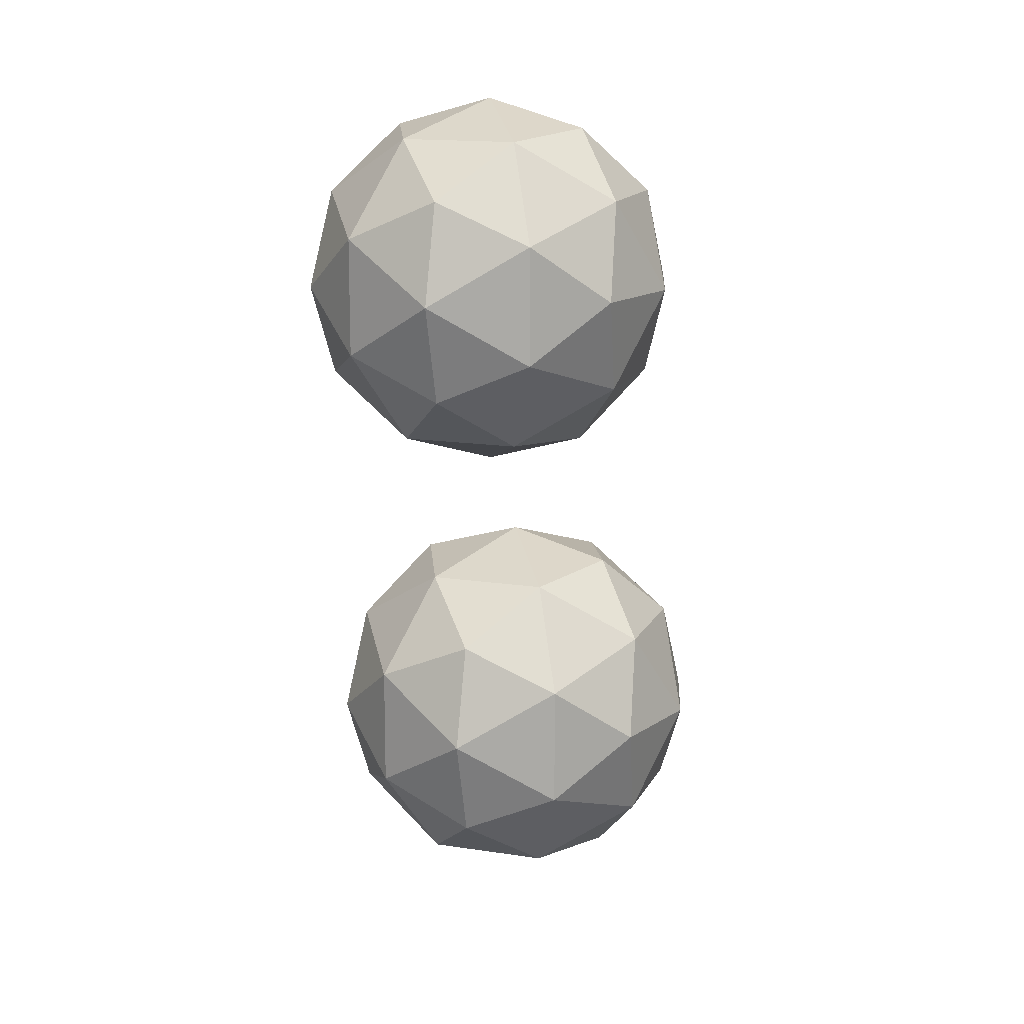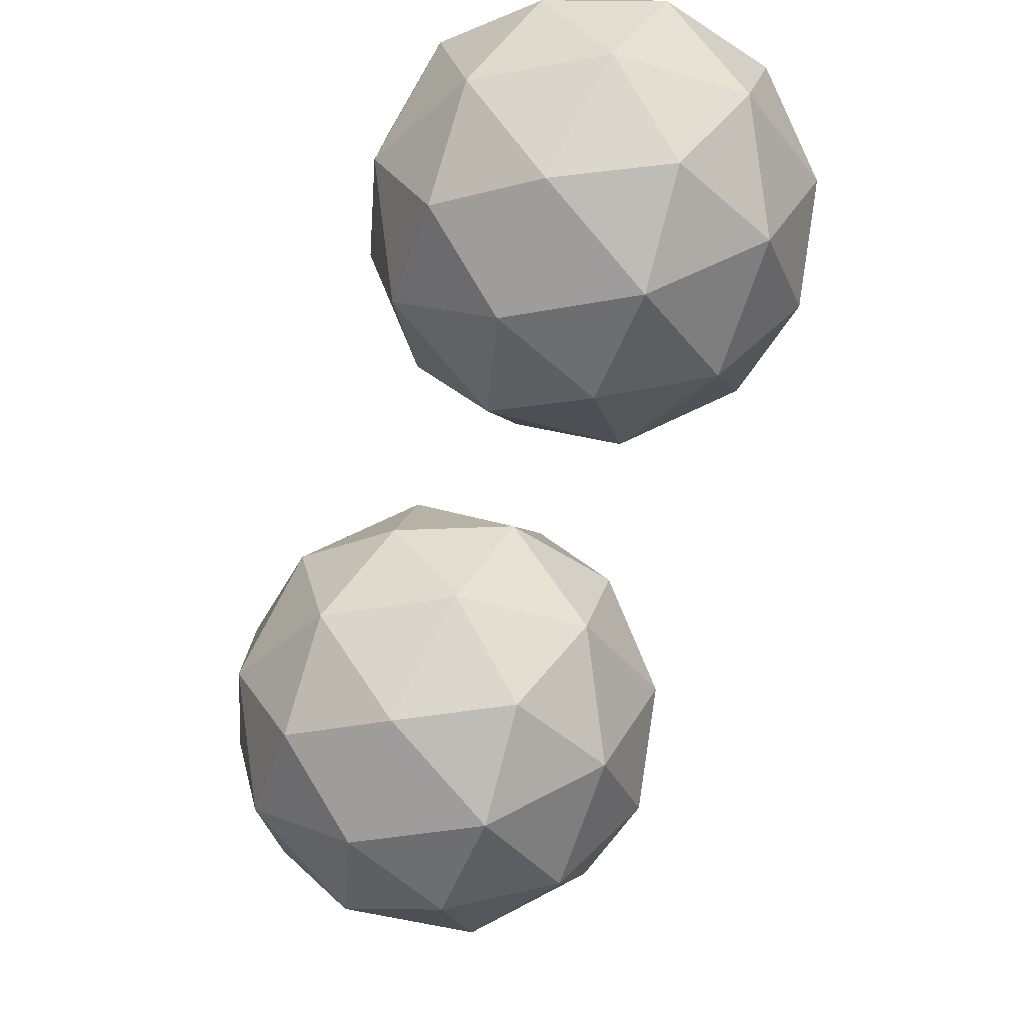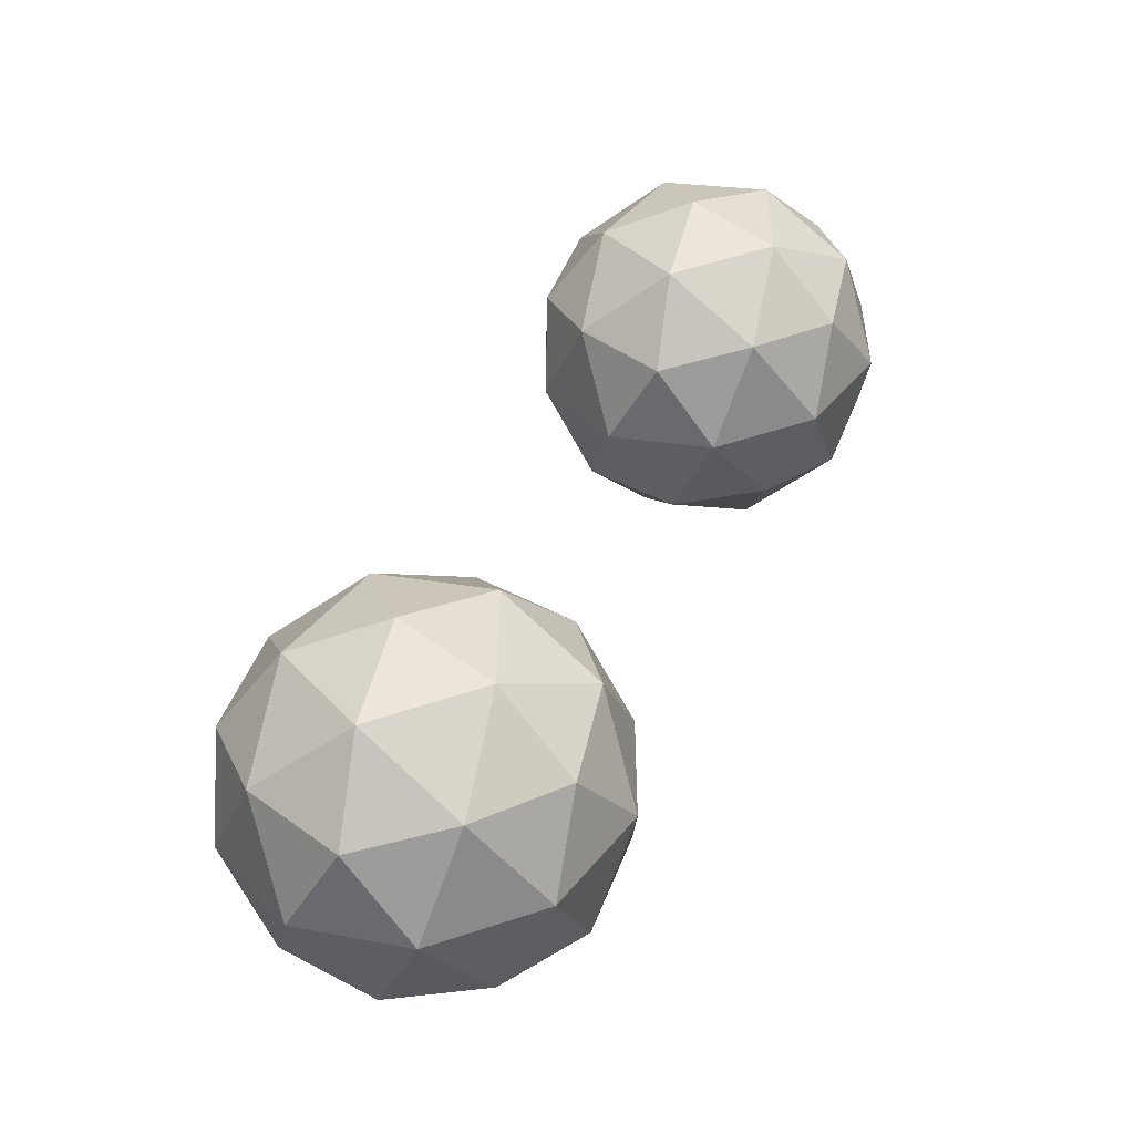
<metadata>
{"format":"obj","ext":"obj","renderer":"f3d","projection":"perspective","resolution":1024,"background":"white","views":[{"elev":14.5,"azim":-102.9,"up":"+Z"},{"elev":-35.9,"azim":-40.0,"up":"+Y"},{"elev":-50.7,"azim":-174.0,"up":"+Z"}]}
</metadata>
<code>
o Icosphere_Icosphere.003
v -2.573 -0.7406 3.523
v -2.018 -0.5458 3.926
v -2.785 -0.5458 4.175
v -0.6855 0.7013 4.894
v -1.075 0.1751 4.611
v -0.5198 0.5989 4.208
v -3.259 -0.5458 3.523
v -2.785 -0.5458 2.871
v -2.018 -0.5458 3.12
v -0.3889 1.285 4.611
v -3.294 0.7013 5.742
v -2.591 0.5989 5.687
v -2.933 1.285 5.936
v -4.906 0.7013 3.523
v -4.637 0.5989 4.175
v -4.98 1.285 3.926
v -3.294 0.7013 1.304
v -3.831 0.5989 1.761
v -3.7 1.285 1.358
v -0.6855 0.7013 2.151
v -1.286 0.5989 1.782
v -0.8626 1.285 1.782
v -0.8626 1.285 5.264
v -3.7 1.285 5.687
v -4.98 1.285 3.12
v -2.933 1.285 1.109
v -0.3889 1.285 2.434
v -1.852 3.034 5.742
v -1.315 3.137 5.284
v -2.001 3.561 5.284
v -4.46 3.034 4.894
v -3.86 3.137 5.263
v -4.071 3.561 4.611
v -4.46 3.034 2.151
v -4.626 3.137 2.837
v -4.071 3.561 2.434
v -1.852 3.034 1.304
v -2.555 3.137 1.358
v -2.001 3.561 1.761
v -0.2399 3.034 3.523
v -0.5089 3.137 2.871
v -0.7208 3.561 3.523
v -1.202 4.087 3.523
v -1.675 4.087 2.871
v -1.887 4.281 3.523
v -0.9898 3.663 2.871
v -0.7779 3.239 2.219
v -1.315 3.137 1.761
v -1.464 3.663 2.219
v -2.149 4.087 2.219
v -2.916 4.087 2.468
v -2.361 4.281 2.871
v -2.704 3.663 1.815
v -3.259 3.239 1.412
v -3.86 3.137 1.782
v -3.471 3.663 2.065
v -3.682 4.087 2.717
v -3.682 4.087 3.523
v -3.128 4.281 3.12
v -4.237 3.663 3.12
v -4.792 3.239 3.523
v -4.626 3.137 4.208
v -4.237 3.663 3.926
v -3.682 4.087 4.329
v -2.916 4.087 4.578
v -3.128 4.281 3.926
v -3.471 3.663 4.981
v -3.259 3.239 5.633
v -2.555 3.137 5.687
v -2.704 3.663 5.23
v -2.149 4.087 4.827
v -1.675 4.087 4.175
v -2.361 4.281 4.175
v -1.464 3.663 4.827
v -0.7779 3.239 4.827
v -0.5089 3.137 4.175
v -0.9898 3.663 4.175
v -0.09221 1.868 2.717
v -0.4351 2.553 2.468
v -0.1661 2.451 3.12
v -0.566 1.868 2.065
v -1.04 1.868 1.412
v -1.446 2.451 1.358
v -0.9088 2.553 1.815
v -2.573 1.868 0.9143
v -2.916 2.554 1.163
v -2.213 2.451 1.109
v -3.34 1.868 1.163
v -4.106 1.868 1.412
v -4.283 2.451 1.782
v -3.682 2.554 1.412
v -5.054 1.868 2.717
v -4.923 2.553 3.12
v -4.757 2.451 2.434
v -5.054 1.868 3.523
v -5.054 1.868 4.329
v -4.757 2.451 4.611
v -4.923 2.553 3.926
v -4.106 1.868 5.633
v -3.682 2.554 5.633
v -4.283 2.451 5.264
v -3.34 1.868 5.882
v -2.573 1.868 6.131
v -2.213 2.451 5.936
v -2.916 2.554 5.882
v -1.04 1.868 5.633
v -0.9088 2.553 5.23
v -1.446 2.451 5.687
v -0.566 1.868 4.981
v -0.09221 1.868 4.329
v -0.1661 2.451 3.926
v -0.4351 2.553 4.578
v -1.806 1.868 1.163
v -1.464 1.182 1.412
v -1.887 0.4965 1.412
v -2.591 0.5989 1.358
v -2.23 1.182 1.163
v -4.58 1.868 2.065
v -4.237 1.182 1.815
v -4.368 0.4965 2.219
v -4.637 0.5989 2.871
v -4.711 1.182 2.468
v -4.58 1.868 4.981
v -4.711 1.182 4.578
v -4.368 0.4965 4.827
v -3.831 0.5989 5.284
v -4.237 1.182 5.23
v -1.806 1.868 5.882
v -2.23 1.182 5.882
v -1.887 0.4965 5.633
v -1.286 0.5989 5.263
v -1.464 1.182 5.633
v -0.09221 1.868 3.523
v -0.2232 1.182 3.926
v -0.3541 0.4965 3.523
v -0.5198 0.5989 2.837
v -0.2232 1.182 3.12
v -1.464 -0.351 2.717
v -1.675 0.07271 2.065
v -1.075 0.1751 2.434
v -2.23 -0.351 2.468
v -2.997 -0.351 2.219
v -3.145 0.1751 1.761
v -2.442 0.07271 1.815
v -3.682 0.07271 2.219
v -3.471 -0.351 2.871
v -3.944 -0.351 3.523
v -4.425 0.1751 3.523
v -4.156 0.07272 2.871
v -4.156 0.07272 4.175
v -3.471 -0.351 4.175
v -2.997 -0.351 4.827
v -3.145 0.1751 5.284
v -3.682 0.07271 4.827
v -0.9088 0.07271 3.12
v -0.9088 0.07271 3.926
v -1.464 -0.351 4.329
v -1.464 -0.351 3.523
v -2.442 0.07271 5.23
v -2.23 -0.351 4.578
v -1.675 0.07271 4.981
v -2.573 4.476 3.523
f 1 2 3
f 4 5 6
f 1 3 7
f 1 7 8
f 1 8 9
f 4 6 10
f 11 12 13
f 14 15 16
f 17 18 19
f 20 21 22
f 4 10 23
f 11 13 24
f 14 16 25
f 17 19 26
f 20 22 27
f 28 29 30
f 31 32 33
f 34 35 36
f 37 38 39
f 40 41 42
f 43 44 45
f 43 46 44
f 47 48 49
f 50 51 52
f 50 53 51
f 54 55 56
f 57 58 59
f 57 60 58
f 61 62 63
f 64 65 66
f 64 67 65
f 68 69 70
f 71 72 73
f 71 74 72
f 75 76 77
f 78 79 80
f 78 81 79
f 82 83 84
f 85 86 87
f 85 88 86
f 89 90 91
f 92 93 94
f 92 95 93
f 96 97 98
f 99 100 101
f 99 102 100
f 103 104 105
f 106 107 108
f 106 109 107
f 110 111 112
f 82 113 83
f 82 114 113
f 115 116 117
f 89 118 90
f 89 119 118
f 120 121 122
f 96 123 97
f 96 124 123
f 125 126 127
f 103 128 104
f 103 129 128
f 130 131 132
f 110 133 111
f 110 134 133
f 135 136 137
f 138 139 140
f 138 141 139
f 142 143 144
f 142 145 143
f 142 146 145
f 147 148 149
f 147 150 148
f 147 151 150
f 152 153 154
f 135 155 136
f 135 156 155
f 157 2 158
f 152 159 153
f 152 160 159
f 157 5 161
f 161 131 130
f 161 5 131
f 5 4 131
f 159 161 130
f 159 160 161
f 160 157 161
f 153 12 11
f 153 159 12
f 159 130 12
f 158 9 138
f 158 2 9
f 2 1 9
f 155 158 138
f 155 156 158
f 156 157 158
f 136 140 20
f 136 155 140
f 155 138 140
f 154 126 125
f 154 153 126
f 153 11 126
f 150 154 125
f 150 151 154
f 151 152 154
f 148 15 14
f 148 150 15
f 150 125 15
f 149 121 120
f 149 148 121
f 148 14 121
f 145 149 120
f 145 146 149
f 146 147 149
f 143 18 17
f 143 145 18
f 145 120 18
f 144 116 115
f 144 143 116
f 143 17 116
f 139 144 115
f 139 141 144
f 141 142 144
f 140 21 20
f 140 139 21
f 139 115 21
f 137 27 78
f 137 136 27
f 136 20 27
f 133 137 78
f 133 134 137
f 134 135 137
f 111 80 40
f 111 133 80
f 133 78 80
f 132 23 106
f 132 131 23
f 131 4 23
f 128 132 106
f 128 129 132
f 129 130 132
f 104 108 28
f 104 128 108
f 128 106 108
f 127 24 99
f 127 126 24
f 126 11 24
f 123 127 99
f 123 124 127
f 124 125 127
f 97 101 31
f 97 123 101
f 123 99 101
f 122 25 92
f 122 121 25
f 121 14 25
f 118 122 92
f 118 119 122
f 119 120 122
f 90 94 34
f 90 118 94
f 118 92 94
f 117 26 85
f 117 116 26
f 116 17 26
f 113 117 85
f 113 114 117
f 114 115 117
f 83 87 37
f 83 113 87
f 113 85 87
f 112 76 75
f 112 111 76
f 111 40 76
f 107 112 75
f 107 109 112
f 109 110 112
f 108 29 28
f 108 107 29
f 107 75 29
f 105 69 68
f 105 104 69
f 104 28 69
f 100 105 68
f 100 102 105
f 102 103 105
f 101 32 31
f 101 100 32
f 100 68 32
f 98 62 61
f 98 97 62
f 97 31 62
f 93 98 61
f 93 95 98
f 95 96 98
f 94 35 34
f 94 93 35
f 93 61 35
f 91 55 54
f 91 90 55
f 90 34 55
f 86 91 54
f 86 88 91
f 88 89 91
f 87 38 37
f 87 86 38
f 86 54 38
f 84 48 47
f 84 83 48
f 83 37 48
f 79 84 47
f 79 81 84
f 81 82 84
f 80 41 40
f 80 79 41
f 79 47 41
f 77 42 43
f 77 76 42
f 76 40 42
f 72 77 43
f 72 74 77
f 74 75 77
f 73 45 162
f 73 72 45
f 72 43 45
f 70 30 71
f 70 69 30
f 69 28 30
f 65 70 71
f 65 67 70
f 67 68 70
f 66 73 162
f 66 65 73
f 65 71 73
f 63 33 64
f 63 62 33
f 62 31 33
f 58 63 64
f 58 60 63
f 60 61 63
f 59 66 162
f 59 58 66
f 58 64 66
f 56 36 57
f 56 55 36
f 55 34 36
f 51 56 57
f 51 53 56
f 53 54 56
f 52 59 162
f 52 51 59
f 51 57 59
f 49 39 50
f 49 48 39
f 48 37 39
f 44 49 50
f 44 46 49
f 46 47 49
f 45 52 162
f 45 44 52
f 44 50 52
f 42 46 43
f 42 41 46
f 41 47 46
f 39 53 50
f 39 38 53
f 38 54 53
f 36 60 57
f 36 35 60
f 35 61 60
f 33 67 64
f 33 32 67
f 32 68 67
f 30 74 71
f 30 29 74
f 29 75 74
f 27 81 78
f 27 22 81
f 22 82 81
f 26 88 85
f 26 19 88
f 19 89 88
f 25 95 92
f 25 16 95
f 16 96 95
f 24 102 99
f 24 13 102
f 13 103 102
f 23 109 106
f 23 10 109
f 10 110 109
f 22 114 82
f 22 21 114
f 21 115 114
f 19 119 89
f 19 18 119
f 18 120 119
f 16 124 96
f 16 15 124
f 15 125 124
f 13 129 103
f 13 12 129
f 12 130 129
f 10 134 110
f 10 6 134
f 6 135 134
f 9 141 138
f 9 8 141
f 8 142 141
f 8 146 142
f 8 7 146
f 7 147 146
f 7 151 147
f 7 3 151
f 3 152 151
f 6 156 135
f 6 5 156
f 5 157 156
f 3 160 152
f 3 2 160
f 2 157 160
o Icosphere.001_Icosphere.004
v 1.594 -2.416 -4.258
v 2.22 -2.196 -3.803
v 1.355 -2.196 -3.522
v 3.723 -0.7889 -2.71
v 3.284 -1.383 -3.029
v 3.91 -0.9045 -3.484
v 0.82 -2.196 -4.258
v 1.355 -2.196 -4.993
v 2.22 -2.196 -4.712
v 4.058 -0.1308 -3.029
v 0.7802 -0.7889 -1.754
v 1.574 -0.9045 -1.815
v 1.187 -0.1308 -1.534
v -1.039 -0.7889 -4.258
v -0.7352 -0.9045 -3.522
v -1.122 -0.1308 -3.803
v 0.7802 -0.7889 -6.761
v 0.1743 -0.9045 -6.245
v 0.322 -0.1308 -6.7
v 3.723 -0.7889 -5.805
v 3.045 -0.9045 -6.222
v 3.523 -0.1308 -6.222
v 3.523 -0.1308 -2.294
v 0.322 -0.1308 -1.815
v -1.122 -0.1308 -4.712
v 1.187 -0.1308 -6.981
v 4.058 -0.1308 -5.486
v 2.407 1.843 -1.754
v 3.013 1.959 -2.27
v 2.239 2.437 -2.27
v -0.536 1.843 -2.71
v 0.142 1.959 -2.294
v -0.09702 2.437 -3.029
v -0.536 1.843 -5.805
v -0.7229 1.959 -5.031
v -0.09702 2.437 -5.486
v 2.407 1.843 -6.761
v 1.614 1.959 -6.7
v 2.239 2.437 -6.245
v 4.226 1.843 -4.258
v 3.923 1.959 -4.993
v 3.683 2.437 -4.258
v 3.141 3.031 -4.258
v 2.606 3.031 -4.993
v 2.367 3.251 -4.258
v 3.38 2.553 -4.993
v 3.619 2.075 -5.729
v 3.013 1.959 -6.245
v 2.845 2.553 -5.729
v 2.072 3.031 -5.729
v 1.207 3.031 -5.448
v 1.833 3.251 -4.993
v 1.446 2.553 -6.184
v 0.82 2.075 -6.639
v 0.142 1.959 -6.222
v 0.581 2.553 -5.903
v 0.3419 3.031 -5.167
v 0.3419 3.031 -4.258
v 0.9678 3.251 -4.712
v -0.284 2.553 -4.712
v -0.9098 2.075 -4.258
v -0.7229 1.959 -3.484
v -0.284 2.553 -3.803
v 0.3419 3.031 -3.348
v 1.207 3.031 -3.067
v 0.9678 3.251 -3.803
v 0.581 2.553 -2.612
v 0.82 2.075 -1.877
v 1.614 1.959 -1.815
v 1.446 2.553 -2.331
v 2.072 3.031 -2.786
v 2.606 3.031 -3.522
v 1.833 3.251 -3.522
v 2.845 2.553 -2.786
v 3.619 2.075 -2.786
v 3.923 1.959 -3.522
v 3.38 2.553 -3.522
v 4.393 0.5273 -5.167
v 4.006 1.301 -5.448
v 4.309 1.185 -4.712
v 3.858 0.5273 -5.903
v 3.324 0.5273 -6.639
v 2.865 1.185 -6.7
v 3.471 1.301 -6.184
v 1.594 0.5273 -7.201
v 1.207 1.301 -6.92
v 2 1.185 -6.981
v 0.7287 0.5273 -6.92
v -0.1362 0.5273 -6.639
v -0.3361 1.185 -6.222
v 0.3419 1.301 -6.639
v -1.205 0.5273 -5.167
v -1.058 1.301 -4.712
v -0.8707 1.185 -5.486
v -1.205 0.5273 -4.258
v -1.205 0.5273 -3.348
v -0.8707 1.185 -3.029
v -1.058 1.301 -3.803
v -0.1362 0.5273 -1.877
v 0.3419 1.301 -1.877
v -0.3361 1.185 -2.294
v 0.7287 0.5273 -1.596
v 1.594 0.5273 -1.315
v 2 1.185 -1.534
v 1.207 1.301 -1.596
v 3.324 0.5273 -1.877
v 3.471 1.301 -2.331
v 2.865 1.185 -1.815
v 3.858 0.5273 -2.612
v 4.393 0.5273 -3.348
v 4.309 1.185 -3.803
v 4.006 1.301 -3.067
v 2.459 0.5273 -6.92
v 2.845 -0.2464 -6.639
v 2.367 -1.02 -6.639
v 1.574 -0.9045 -6.7
v 1.98 -0.2464 -6.92
v -0.6708 0.5273 -5.903
v -0.284 -0.2464 -6.184
v -0.4317 -1.02 -5.729
v -0.7352 -0.9045 -4.993
v -0.8185 -0.2464 -5.448
v -0.6708 0.5273 -2.612
v -0.8185 -0.2464 -3.067
v -0.4317 -1.02 -2.786
v 0.1743 -0.9045 -2.27
v -0.284 -0.2464 -2.331
v 2.459 0.5273 -1.596
v 1.98 -0.2464 -1.596
v 2.367 -1.02 -1.877
v 3.045 -0.9045 -2.294
v 2.845 -0.2464 -1.877
v 4.393 0.5273 -4.258
v 4.245 -0.2464 -3.803
v 4.097 -1.02 -4.258
v 3.91 -0.9045 -5.031
v 4.245 -0.2464 -4.712
v 2.845 -1.976 -5.167
v 2.606 -1.498 -5.903
v 3.284 -1.383 -5.486
v 1.98 -1.976 -5.448
v 1.116 -1.976 -5.729
v 0.9479 -1.383 -6.245
v 1.741 -1.498 -6.184
v 0.3419 -1.498 -5.729
v 0.581 -1.976 -4.993
v 0.04641 -1.976 -4.258
v -0.4961 -1.383 -4.258
v -0.1927 -1.498 -4.993
v -0.1927 -1.498 -3.522
v 0.581 -1.976 -3.522
v 1.116 -1.976 -2.786
v 0.9479 -1.383 -2.27
v 0.3419 -1.498 -2.786
v 3.471 -1.498 -4.712
v 3.471 -1.498 -3.803
v 2.845 -1.976 -3.348
v 2.845 -1.976 -4.258
v 1.741 -1.498 -2.331
v 1.98 -1.976 -3.067
v 2.606 -1.498 -2.612
v 1.594 3.47 -4.258
f 163 164 165
f 166 167 168
f 163 165 169
f 163 169 170
f 163 170 171
f 166 168 172
f 173 174 175
f 176 177 178
f 179 180 181
f 182 183 184
f 166 172 185
f 173 175 186
f 176 178 187
f 179 181 188
f 182 184 189
f 190 191 192
f 193 194 195
f 196 197 198
f 199 200 201
f 202 203 204
f 205 206 207
f 205 208 206
f 209 210 211
f 212 213 214
f 212 215 213
f 216 217 218
f 219 220 221
f 219 222 220
f 223 224 225
f 226 227 228
f 226 229 227
f 230 231 232
f 233 234 235
f 233 236 234
f 237 238 239
f 240 241 242
f 240 243 241
f 244 245 246
f 247 248 249
f 247 250 248
f 251 252 253
f 254 255 256
f 254 257 255
f 258 259 260
f 261 262 263
f 261 264 262
f 265 266 267
f 268 269 270
f 268 271 269
f 272 273 274
f 244 275 245
f 244 276 275
f 277 278 279
f 251 280 252
f 251 281 280
f 282 283 284
f 258 285 259
f 258 286 285
f 287 288 289
f 265 290 266
f 265 291 290
f 292 293 294
f 272 295 273
f 272 296 295
f 297 298 299
f 300 301 302
f 300 303 301
f 304 305 306
f 304 307 305
f 304 308 307
f 309 310 311
f 309 312 310
f 309 313 312
f 314 315 316
f 297 317 298
f 297 318 317
f 319 164 320
f 314 321 315
f 314 322 321
f 319 167 323
f 323 293 292
f 323 167 293
f 167 166 293
f 321 323 292
f 321 322 323
f 322 319 323
f 315 174 173
f 315 321 174
f 321 292 174
f 320 171 300
f 320 164 171
f 164 163 171
f 317 320 300
f 317 318 320
f 318 319 320
f 298 302 182
f 298 317 302
f 317 300 302
f 316 288 287
f 316 315 288
f 315 173 288
f 312 316 287
f 312 313 316
f 313 314 316
f 310 177 176
f 310 312 177
f 312 287 177
f 311 283 282
f 311 310 283
f 310 176 283
f 307 311 282
f 307 308 311
f 308 309 311
f 305 180 179
f 305 307 180
f 307 282 180
f 306 278 277
f 306 305 278
f 305 179 278
f 301 306 277
f 301 303 306
f 303 304 306
f 302 183 182
f 302 301 183
f 301 277 183
f 299 189 240
f 299 298 189
f 298 182 189
f 295 299 240
f 295 296 299
f 296 297 299
f 273 242 202
f 273 295 242
f 295 240 242
f 294 185 268
f 294 293 185
f 293 166 185
f 290 294 268
f 290 291 294
f 291 292 294
f 266 270 190
f 266 290 270
f 290 268 270
f 289 186 261
f 289 288 186
f 288 173 186
f 285 289 261
f 285 286 289
f 286 287 289
f 259 263 193
f 259 285 263
f 285 261 263
f 284 187 254
f 284 283 187
f 283 176 187
f 280 284 254
f 280 281 284
f 281 282 284
f 252 256 196
f 252 280 256
f 280 254 256
f 279 188 247
f 279 278 188
f 278 179 188
f 275 279 247
f 275 276 279
f 276 277 279
f 245 249 199
f 245 275 249
f 275 247 249
f 274 238 237
f 274 273 238
f 273 202 238
f 269 274 237
f 269 271 274
f 271 272 274
f 270 191 190
f 270 269 191
f 269 237 191
f 267 231 230
f 267 266 231
f 266 190 231
f 262 267 230
f 262 264 267
f 264 265 267
f 263 194 193
f 263 262 194
f 262 230 194
f 260 224 223
f 260 259 224
f 259 193 224
f 255 260 223
f 255 257 260
f 257 258 260
f 256 197 196
f 256 255 197
f 255 223 197
f 253 217 216
f 253 252 217
f 252 196 217
f 248 253 216
f 248 250 253
f 250 251 253
f 249 200 199
f 249 248 200
f 248 216 200
f 246 210 209
f 246 245 210
f 245 199 210
f 241 246 209
f 241 243 246
f 243 244 246
f 242 203 202
f 242 241 203
f 241 209 203
f 239 204 205
f 239 238 204
f 238 202 204
f 234 239 205
f 234 236 239
f 236 237 239
f 235 207 324
f 235 234 207
f 234 205 207
f 232 192 233
f 232 231 192
f 231 190 192
f 227 232 233
f 227 229 232
f 229 230 232
f 228 235 324
f 228 227 235
f 227 233 235
f 225 195 226
f 225 224 195
f 224 193 195
f 220 225 226
f 220 222 225
f 222 223 225
f 221 228 324
f 221 220 228
f 220 226 228
f 218 198 219
f 218 217 198
f 217 196 198
f 213 218 219
f 213 215 218
f 215 216 218
f 214 221 324
f 214 213 221
f 213 219 221
f 211 201 212
f 211 210 201
f 210 199 201
f 206 211 212
f 206 208 211
f 208 209 211
f 207 214 324
f 207 206 214
f 206 212 214
f 204 208 205
f 204 203 208
f 203 209 208
f 201 215 212
f 201 200 215
f 200 216 215
f 198 222 219
f 198 197 222
f 197 223 222
f 195 229 226
f 195 194 229
f 194 230 229
f 192 236 233
f 192 191 236
f 191 237 236
f 189 243 240
f 189 184 243
f 184 244 243
f 188 250 247
f 188 181 250
f 181 251 250
f 187 257 254
f 187 178 257
f 178 258 257
f 186 264 261
f 186 175 264
f 175 265 264
f 185 271 268
f 185 172 271
f 172 272 271
f 184 276 244
f 184 183 276
f 183 277 276
f 181 281 251
f 181 180 281
f 180 282 281
f 178 286 258
f 178 177 286
f 177 287 286
f 175 291 265
f 175 174 291
f 174 292 291
f 172 296 272
f 172 168 296
f 168 297 296
f 171 303 300
f 171 170 303
f 170 304 303
f 170 308 304
f 170 169 308
f 169 309 308
f 169 313 309
f 169 165 313
f 165 314 313
f 168 318 297
f 168 167 318
f 167 319 318
f 165 322 314
f 165 164 322
f 164 319 322

</code>
